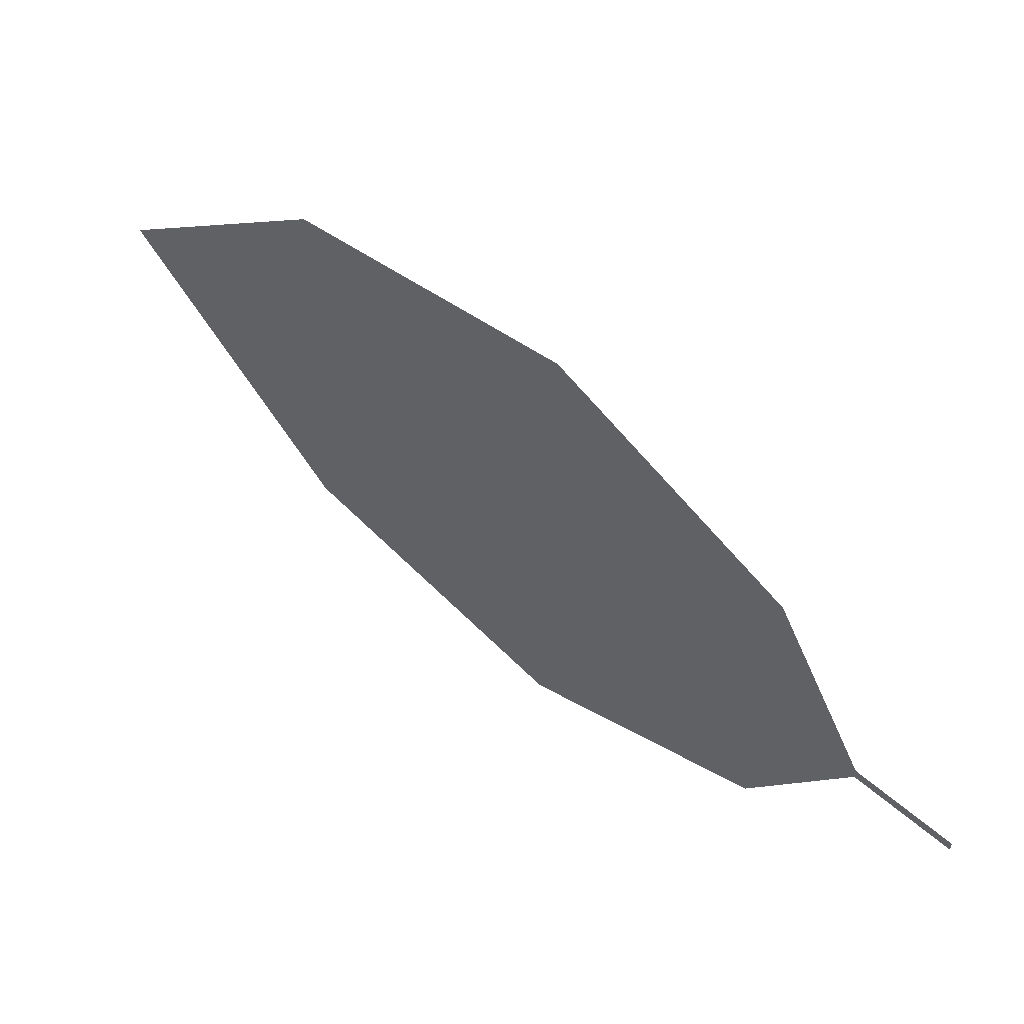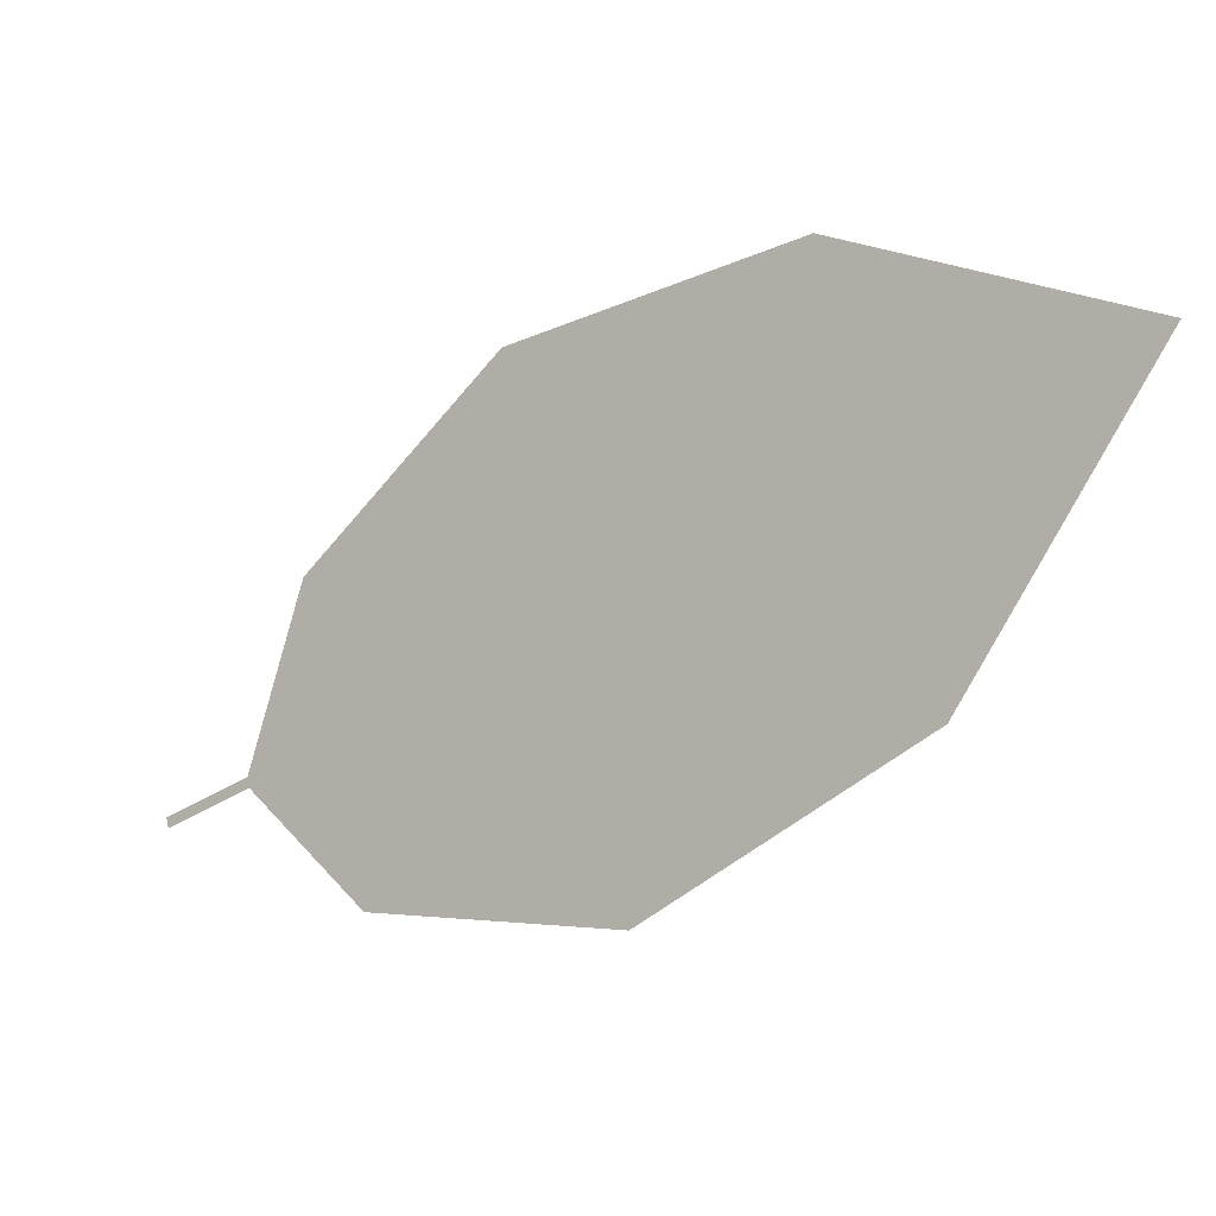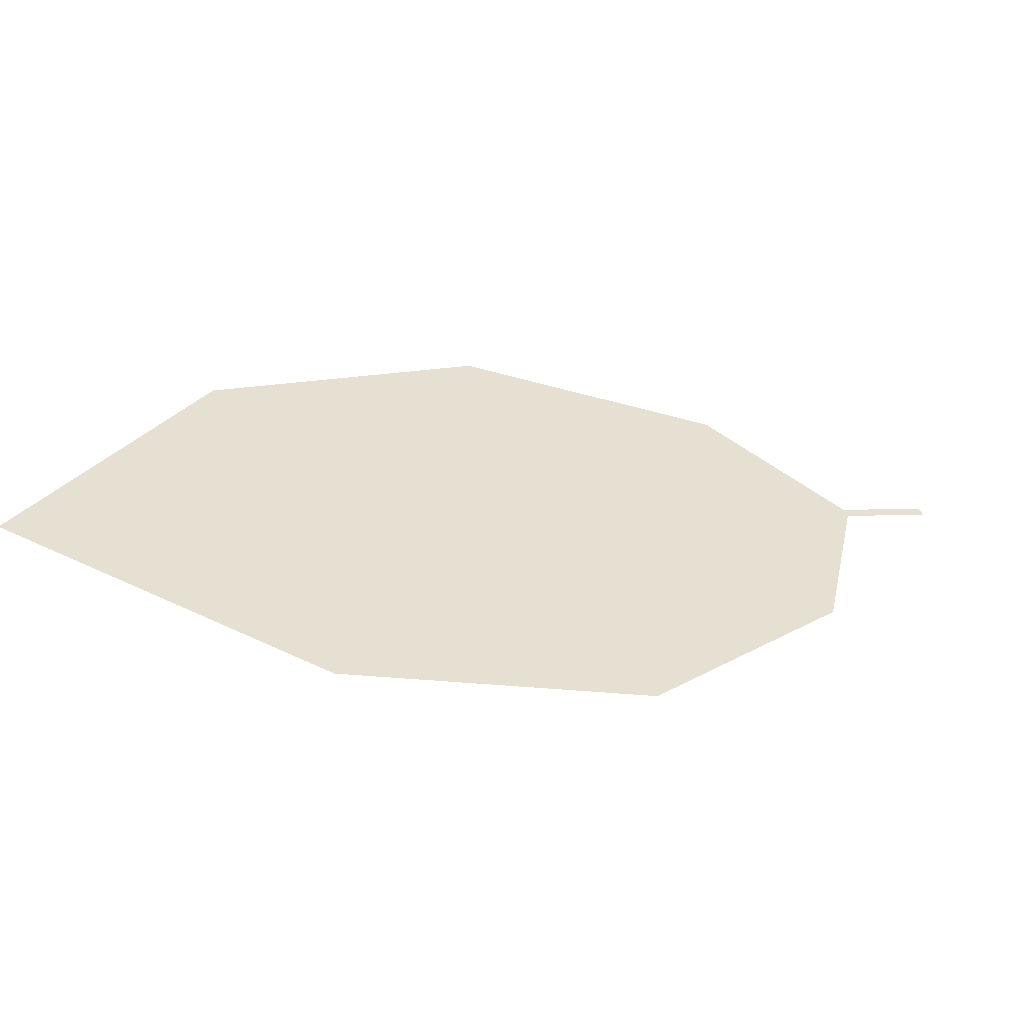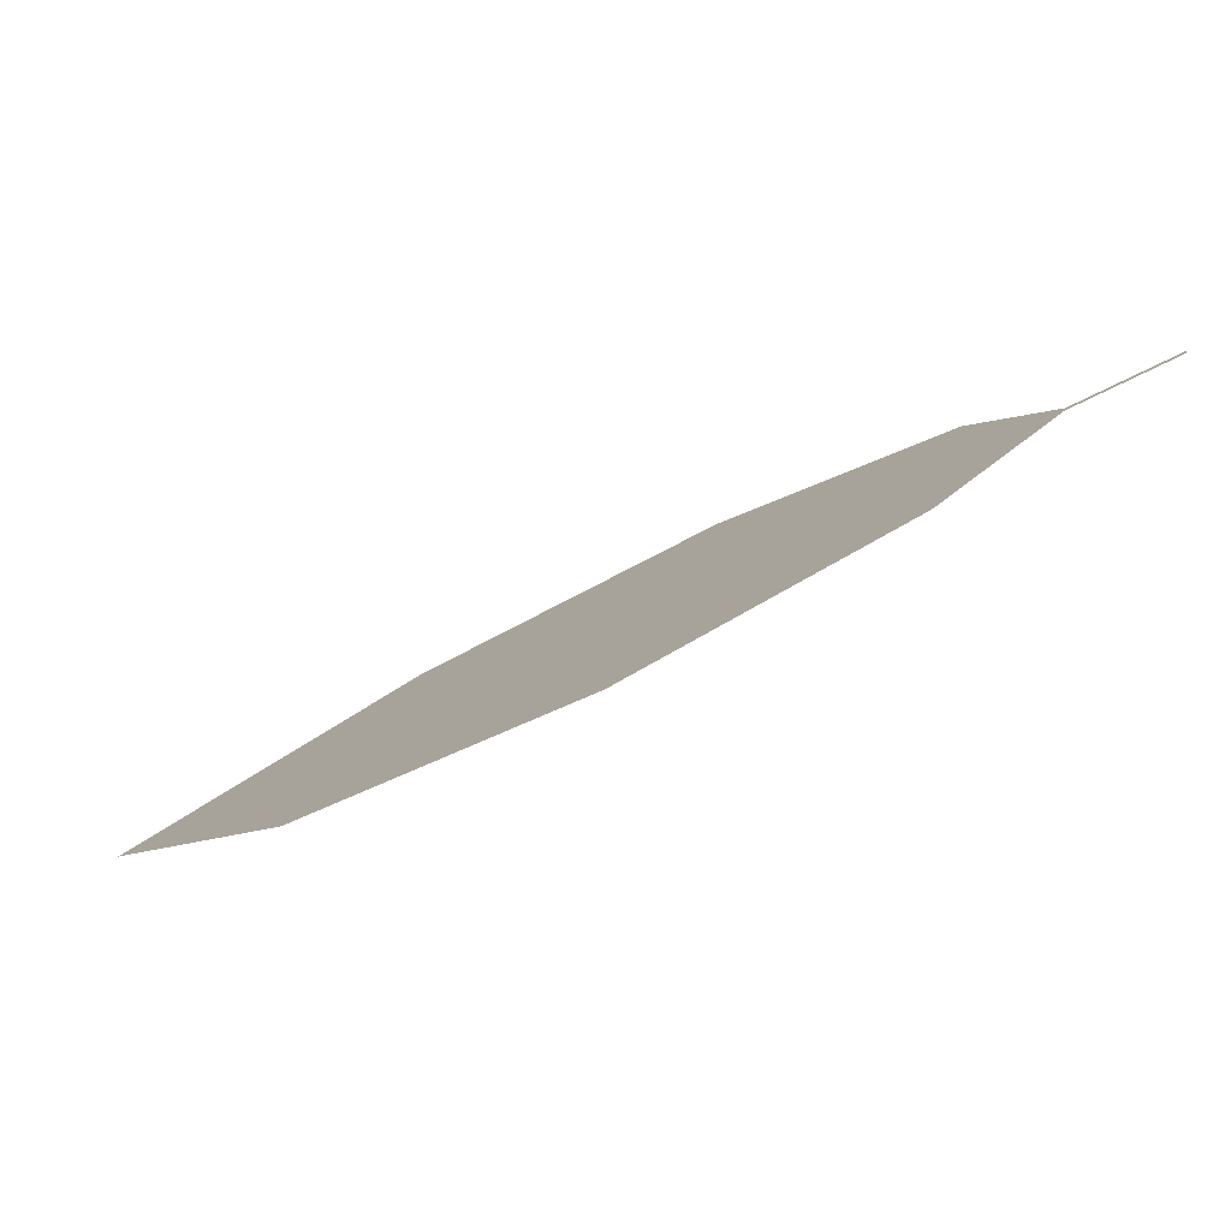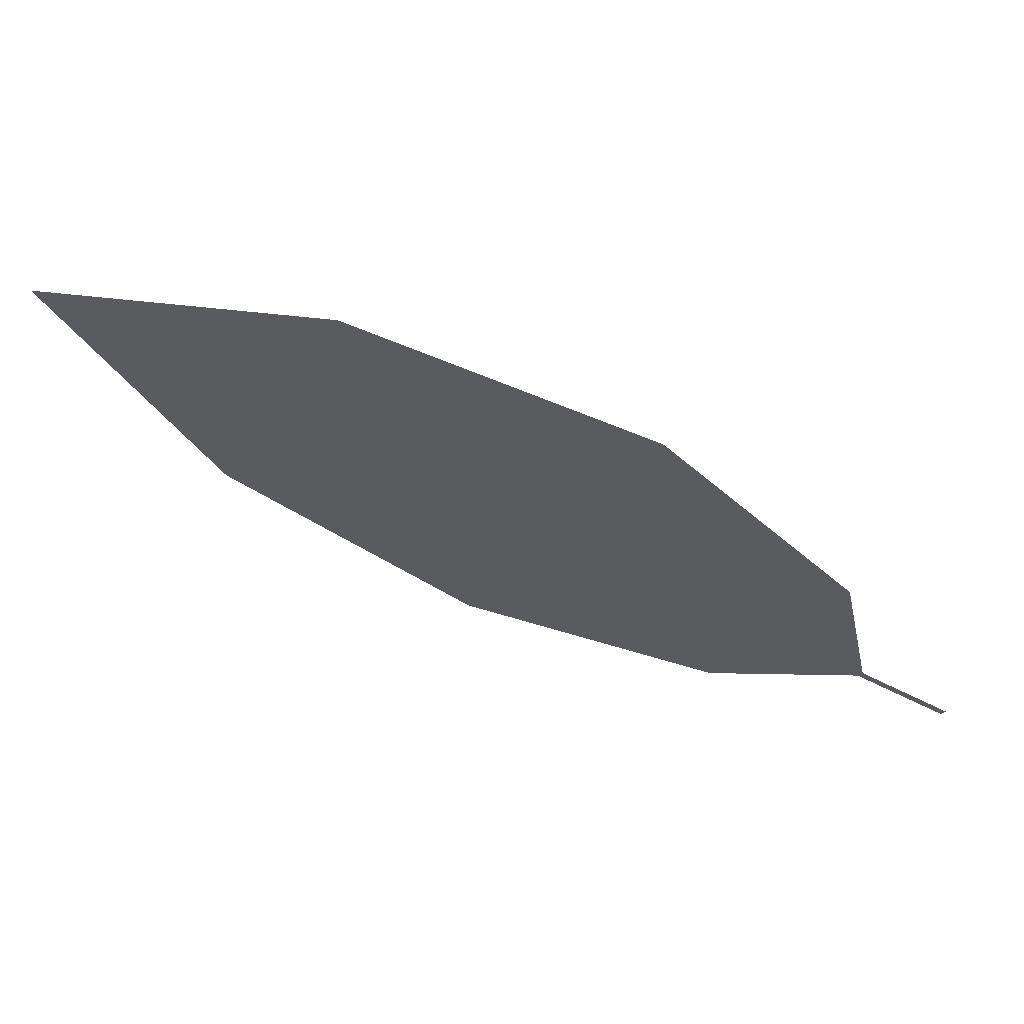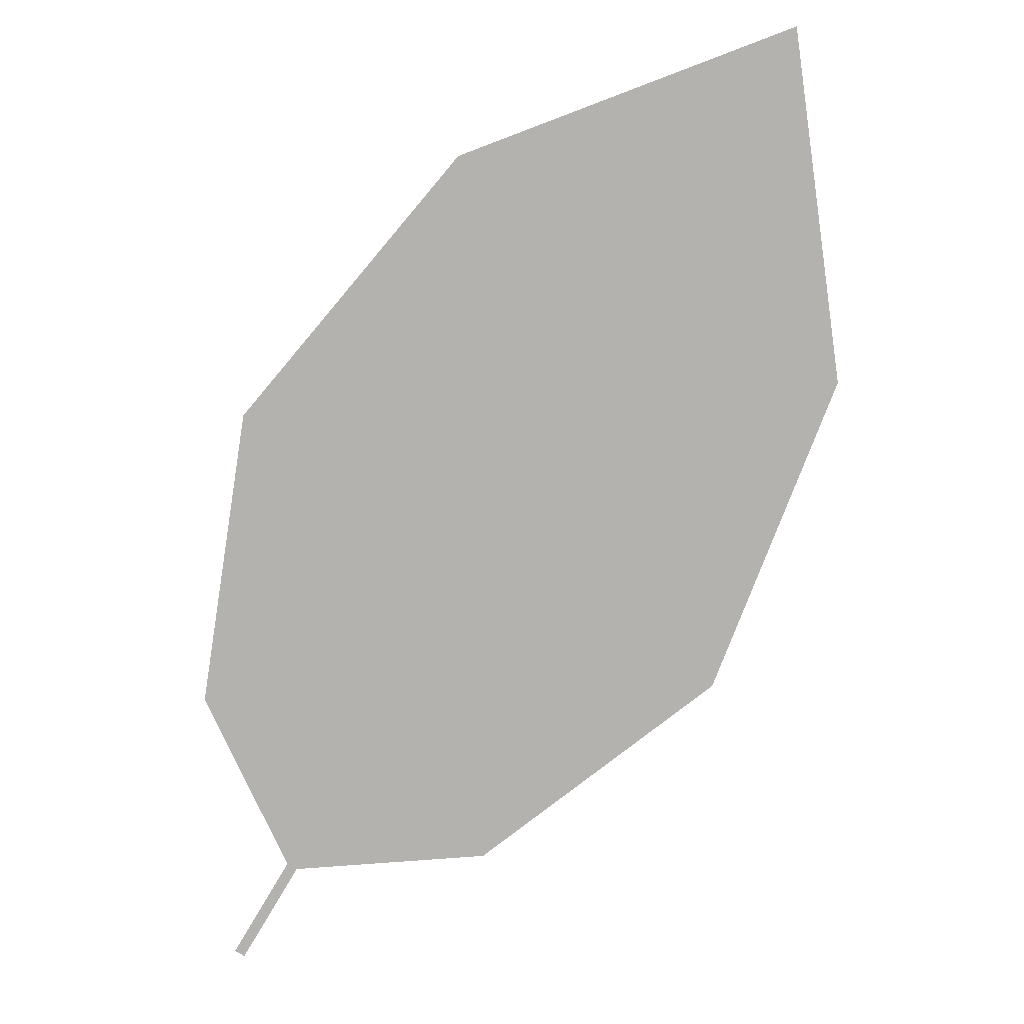
<metadata>
{"format":"obj","ext":"obj","renderer":"f3d","projection":"perspective","resolution":1024,"background":"white","views":[{"elev":-13.1,"azim":-151.4,"up":"+Y"},{"elev":44.6,"azim":16.9,"up":"+Y"},{"elev":-15.2,"azim":-166.6,"up":"+Z"},{"elev":-38.8,"azim":-111.0,"up":"+Z"},{"elev":-79.2,"azim":-167.0,"up":"+Z"},{"elev":52.6,"azim":-39.1,"up":"+Y"}]}
</metadata>
<code>
o Leaves.037_leaves.037
v 0.1237 0.05567 1.322
v 0.1352 0.06514 1.32
v 0.123 0.05625 1.32
v 0.1237 0.05567 1.322
v 0.1352 0.06514 1.32
v 0.123 0.05625 1.32
v 0.1345 0.06572 1.318
v 0.1956 0.1386 1.282
v 0.136 0.08359 1.299
v 0.1345 0.06572 1.318
v 0.1956 0.1386 1.282
v 0.136 0.08359 1.299
v 0.1578 0.1131 1.282
v 0.1578 0.1131 1.282
v 0.2231 0.1154 1.33
v 0.238 0.1506 1.301
v 0.238 0.1506 1.301
v 0.2231 0.1154 1.33
v 0.1921 0.08408 1.342
v 0.1566 0.0662 1.335
v 0.1921 0.08408 1.342
v 0.1566 0.0662 1.335
f 1 2 5 4
f 1 3 10 2
f 3 1 4 6
f 4 5 7 6
f 10 3 6 7
f 18 8 7 5
f 8 14 9 7
f 12 10 7 9
f 15 2 10 11
f 11 10 12 13
f 13 12 9 14
f 11 13 14 8
f 15 11 16
f 16 11 8 17
f 15 16 17 18
f 18 17 8
f 5 20 19 18
f 21 15 18 19
f 22 21 19 20
f 2 15 21 22
f 2 22 20 5

</code>
